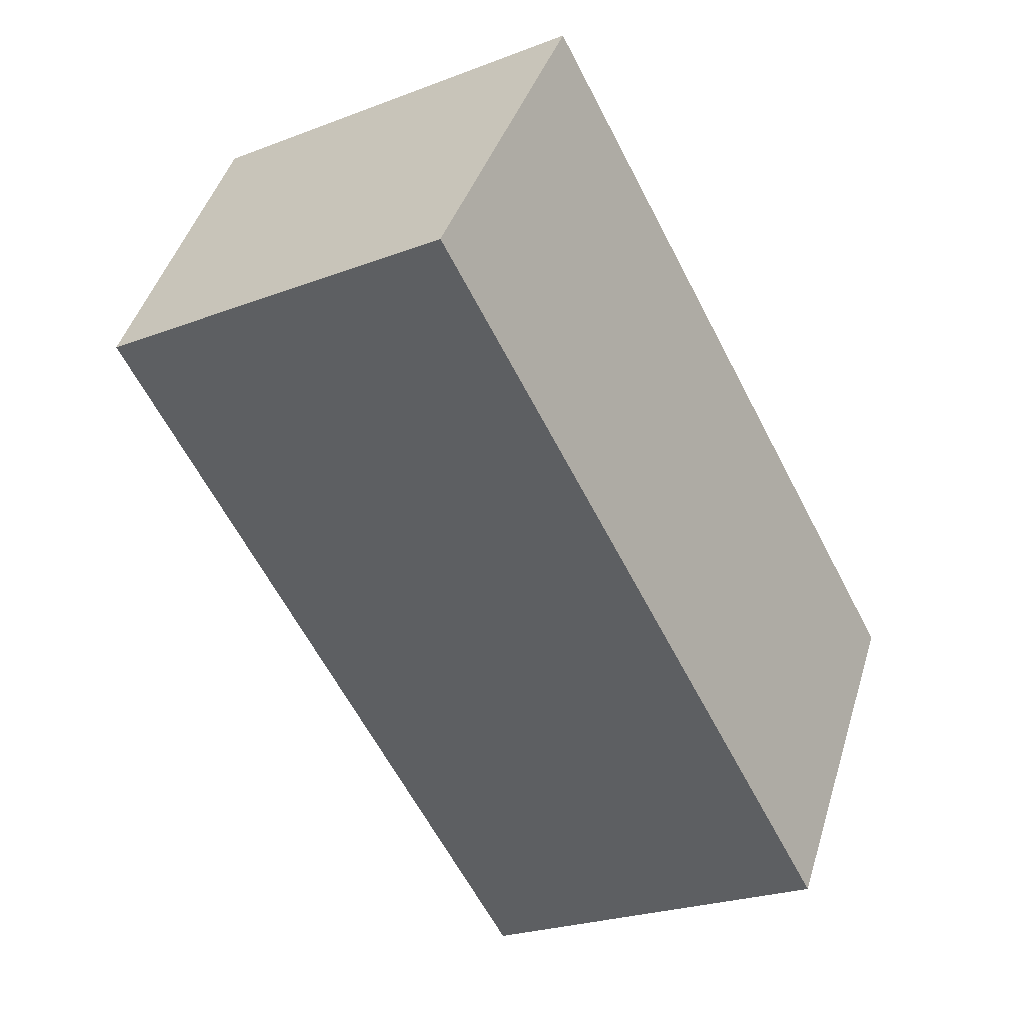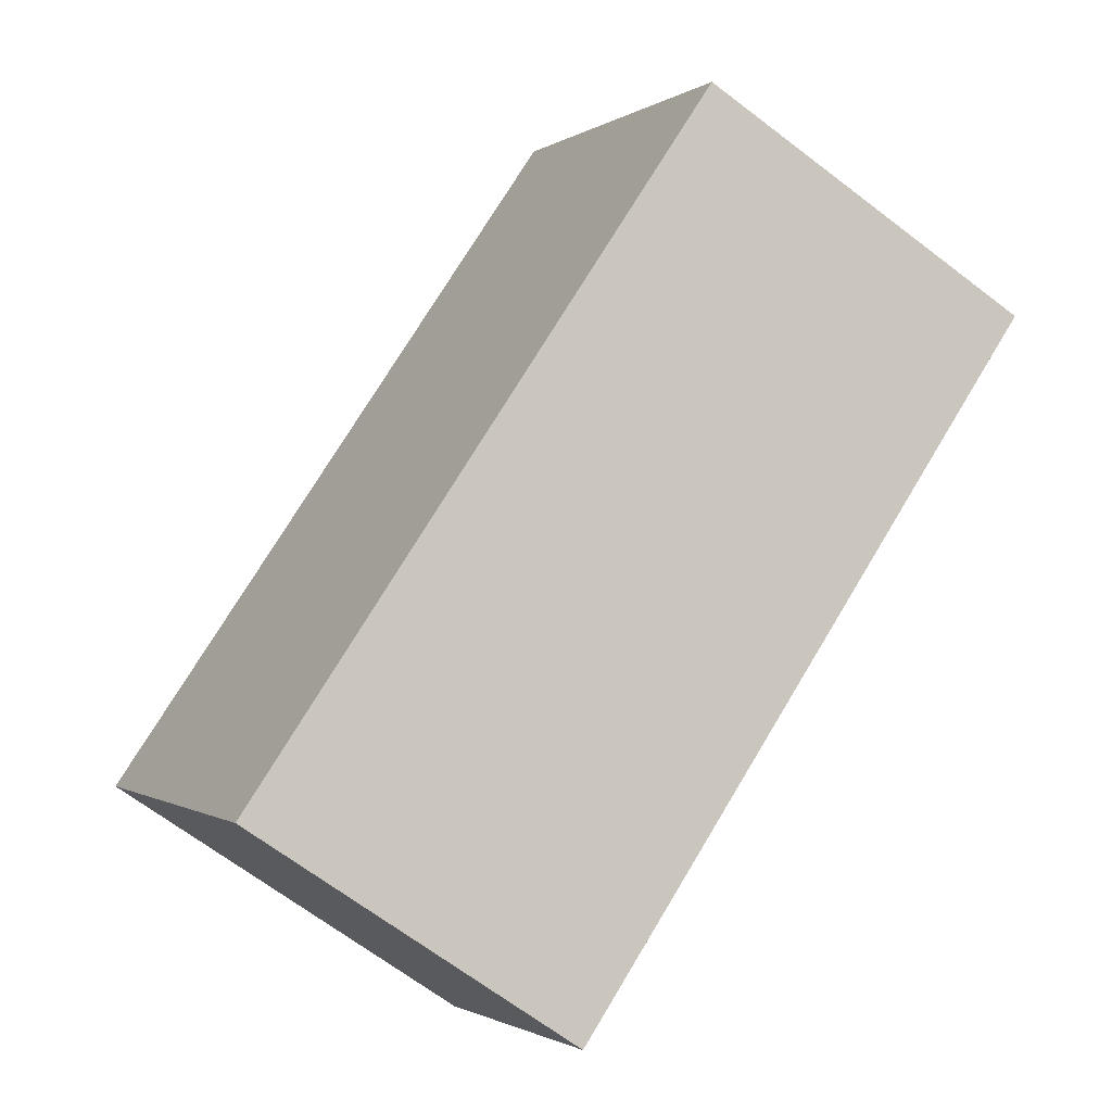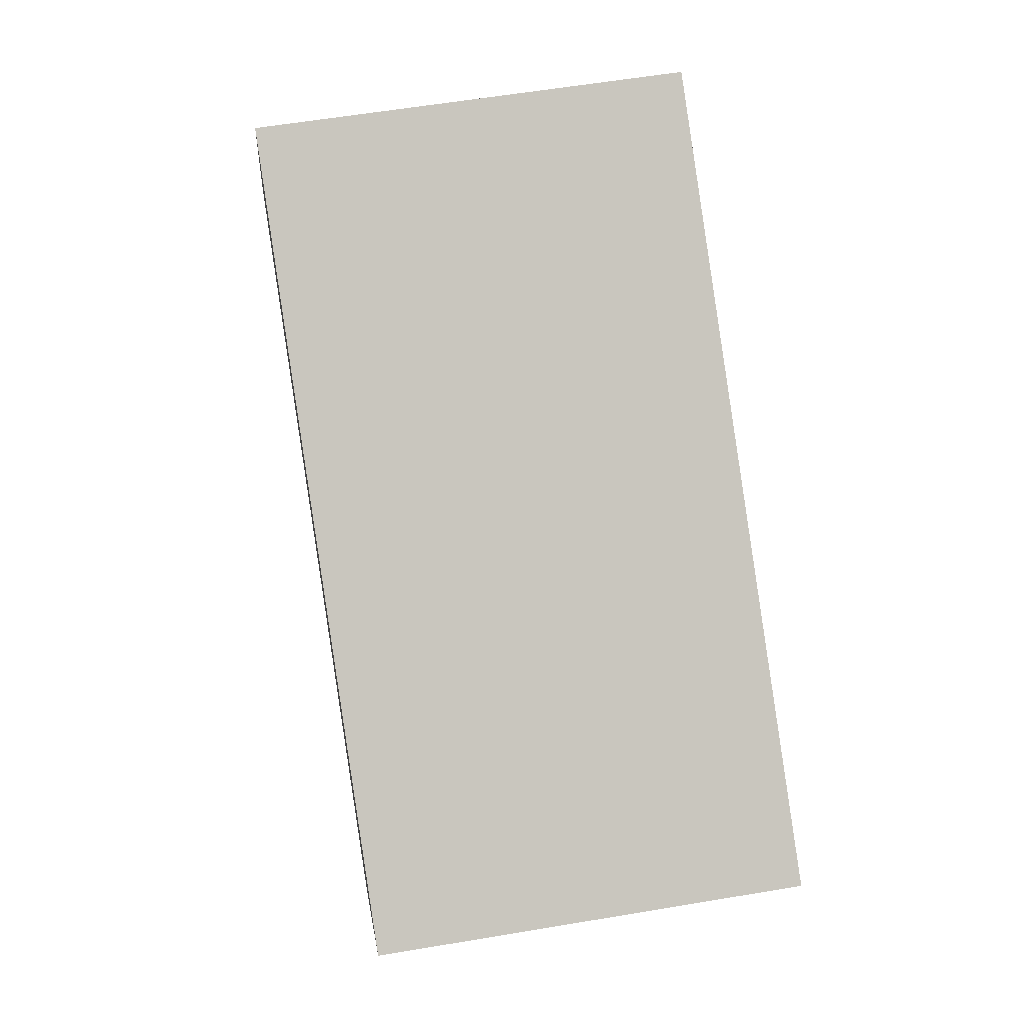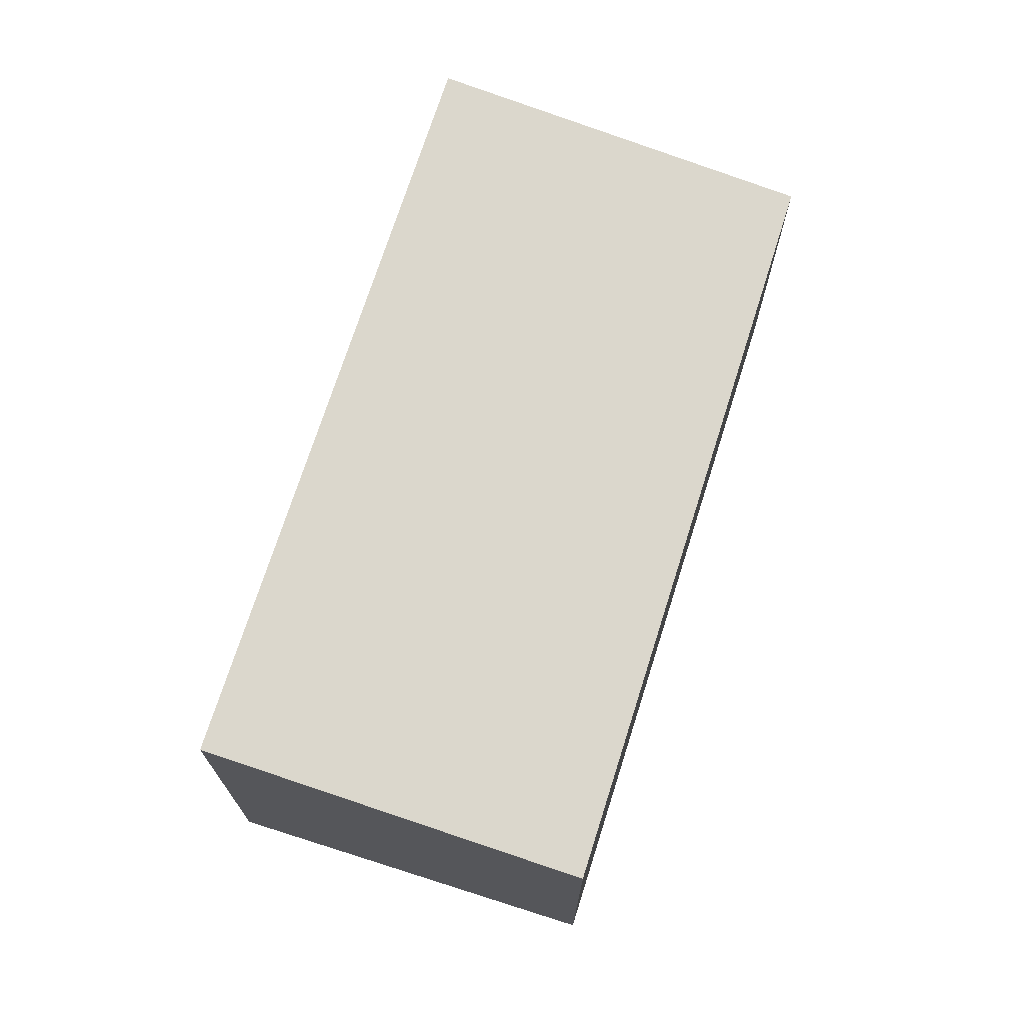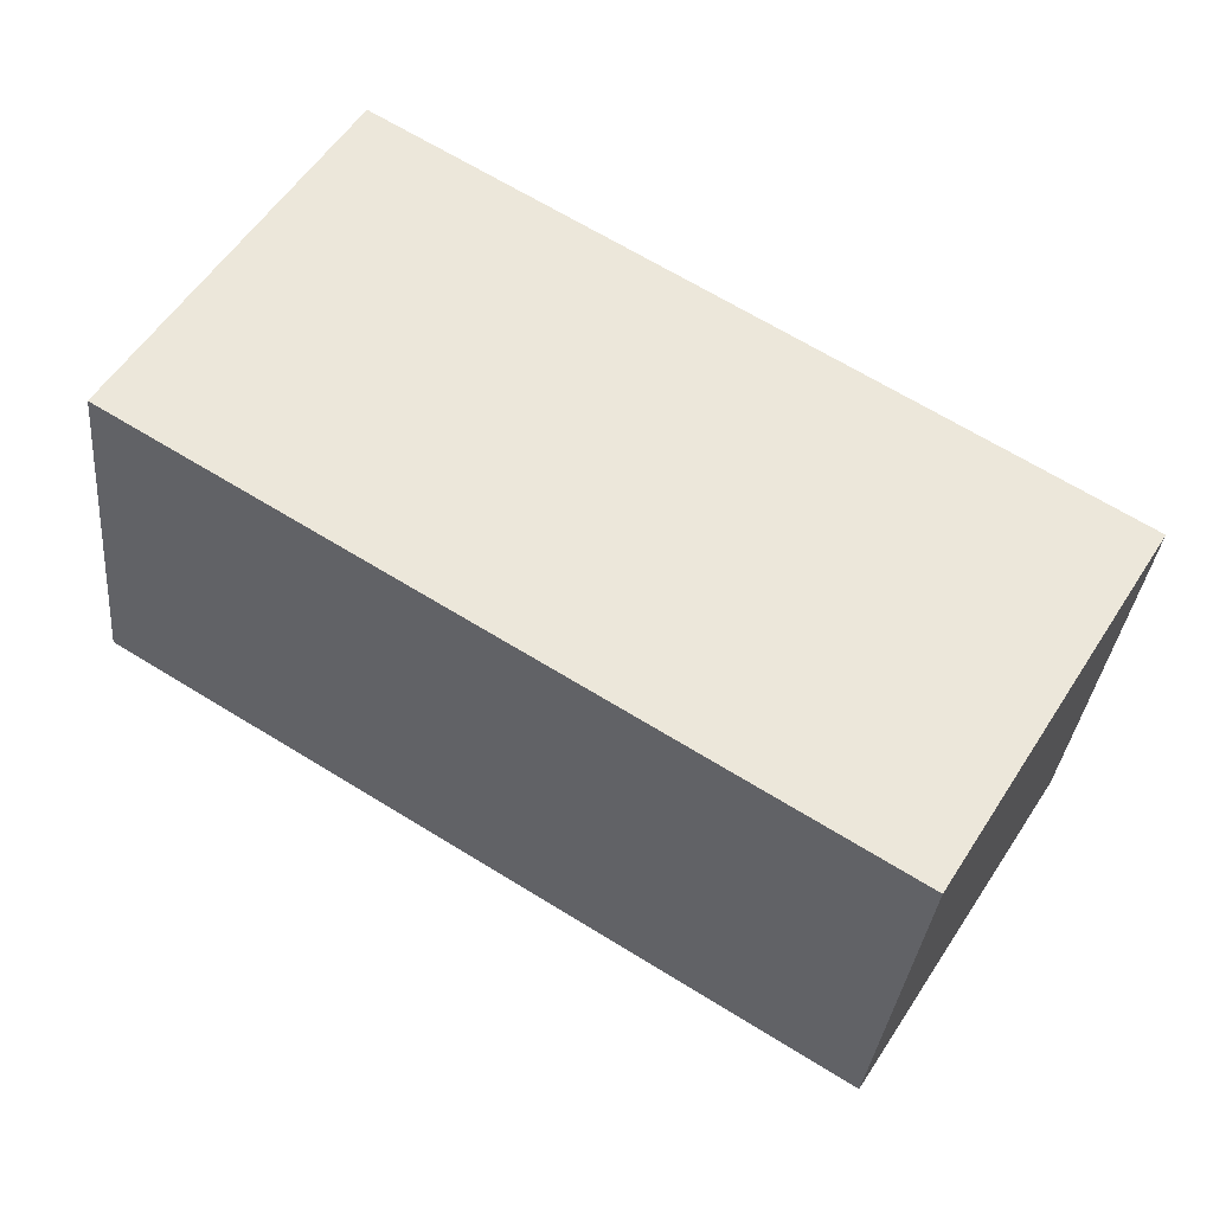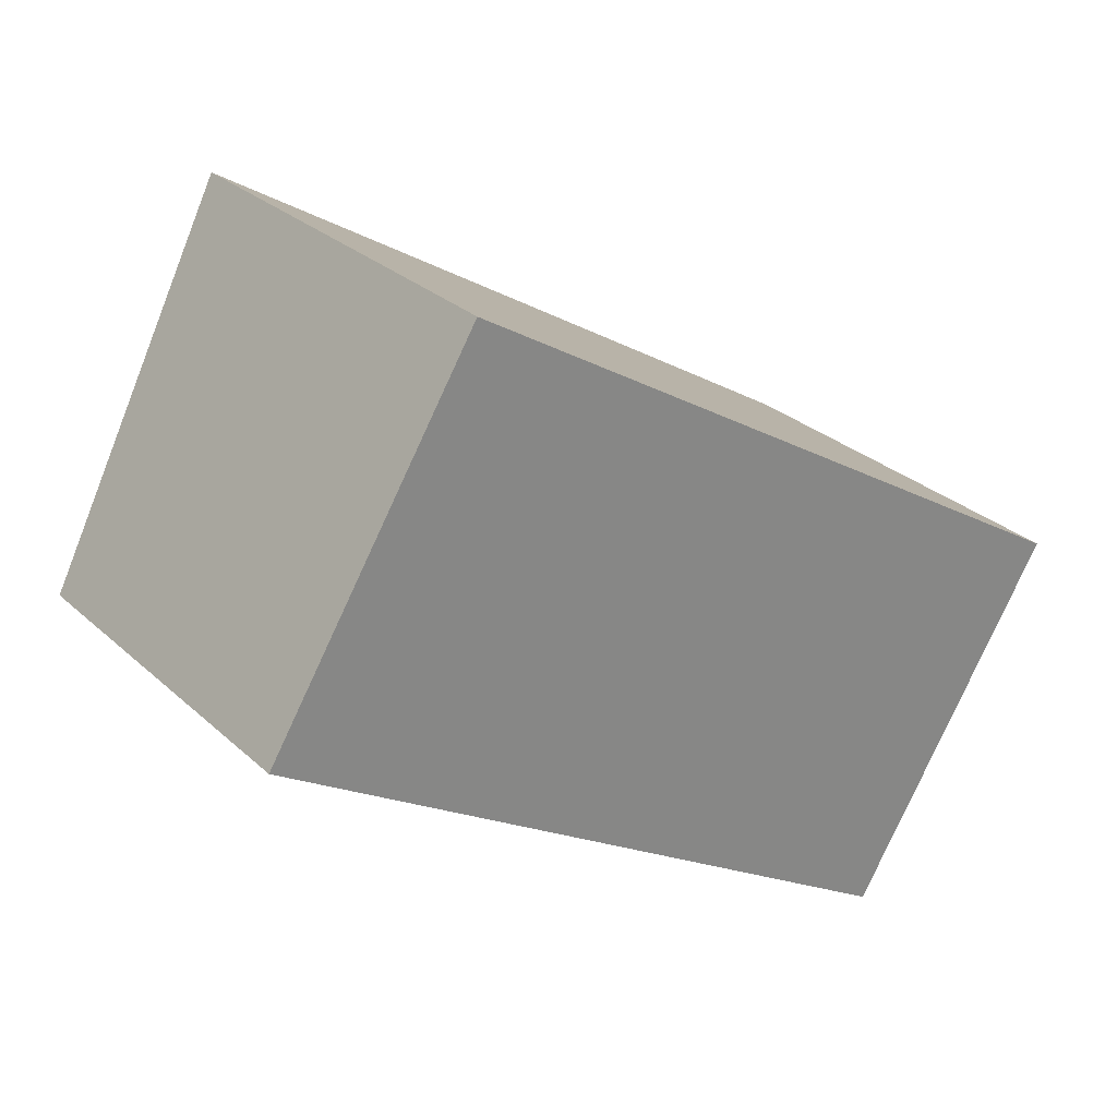
<metadata>
{"format":"obj","ext":"obj","renderer":"f3d","projection":"perspective","resolution":1024,"background":"white","views":[{"elev":-24.4,"azim":-57.8,"up":"+Z"},{"elev":-68.5,"azim":-127.2,"up":"+Z"},{"elev":58.4,"azim":80.1,"up":"+Z"},{"elev":71.7,"azim":139.2,"up":"+Y"},{"elev":-33.4,"azim":-5.4,"up":"+Z"},{"elev":28.4,"azim":-36.8,"up":"+Z"}]}
</metadata>
<code>
v  4.6 2.481 -2.829
v  1.428 2.808 2.322
v  6.028 2.808 -0.508
v  0 2.481 1.519e-16
v  6.028 3.111e-17 -0.508
v  4.6 1.732e-16 -2.829
v  0 0 0
v  1.428 -1.422e-16 2.322
g defaultobject
f 1 2 3
f 2 1 4
f 5 1 3
f 1 5 6
f 6 4 1
f 4 6 7
f 4 8 2
f 8 4 7
f 8 3 2
f 3 8 5
f 8 6 5
f 6 8 7

</code>
